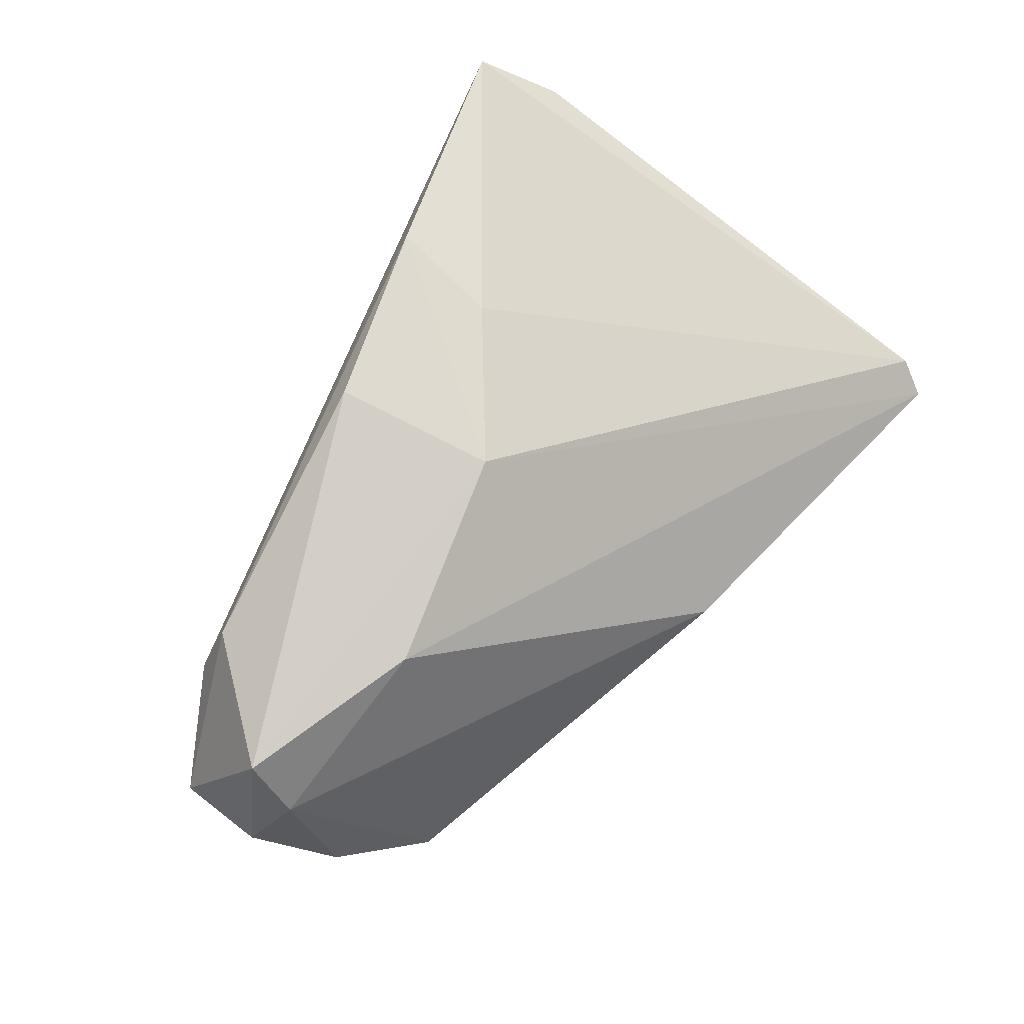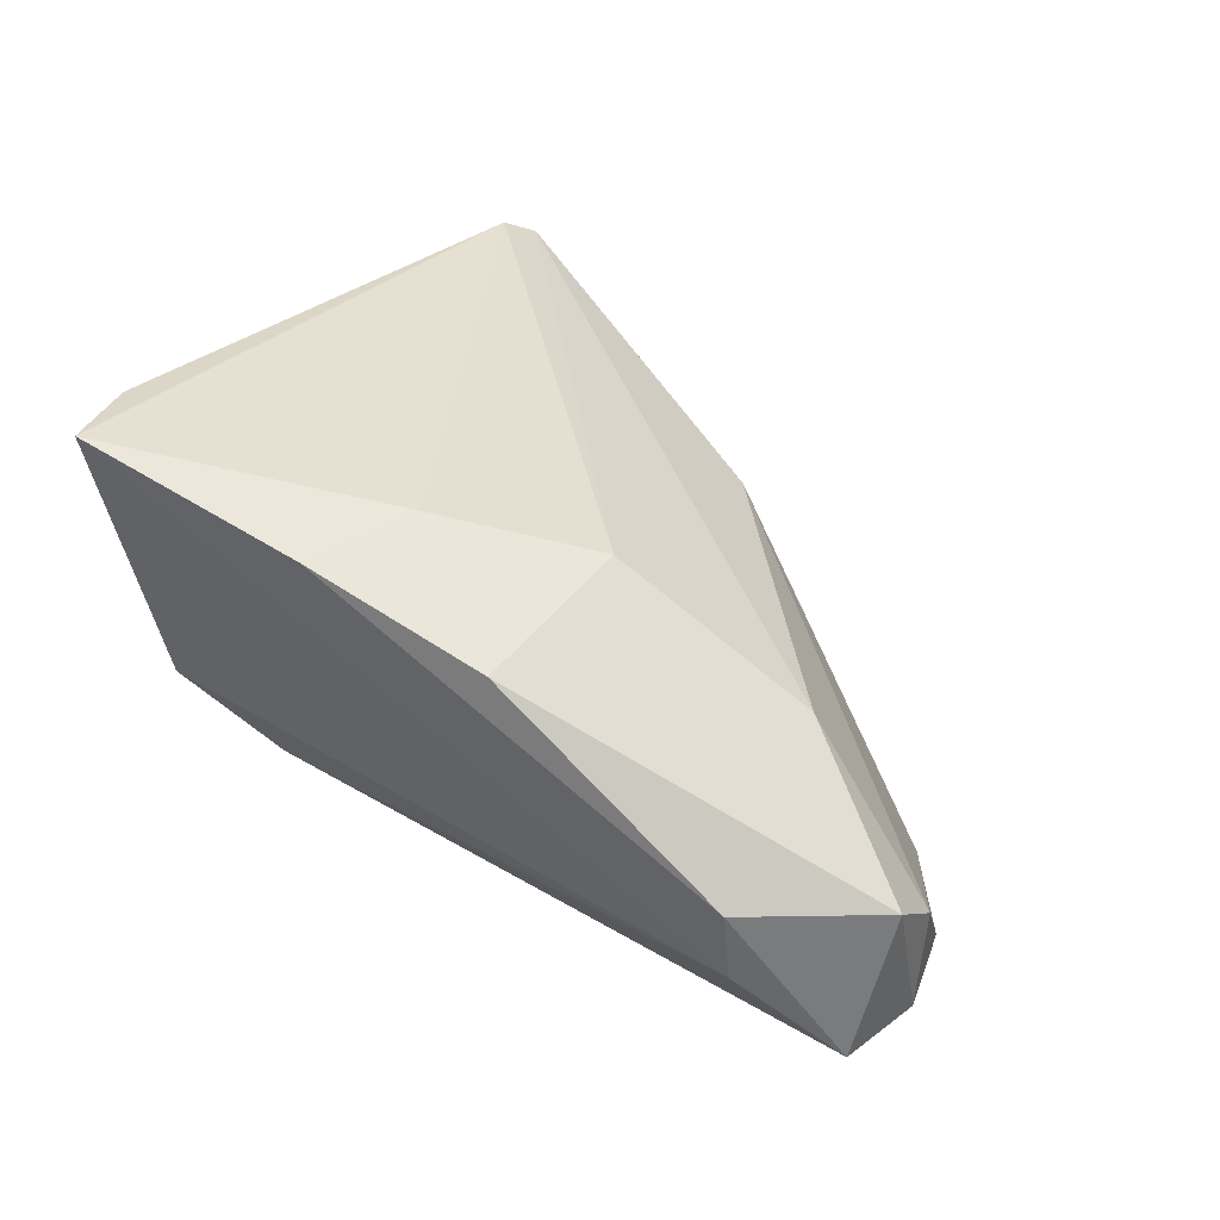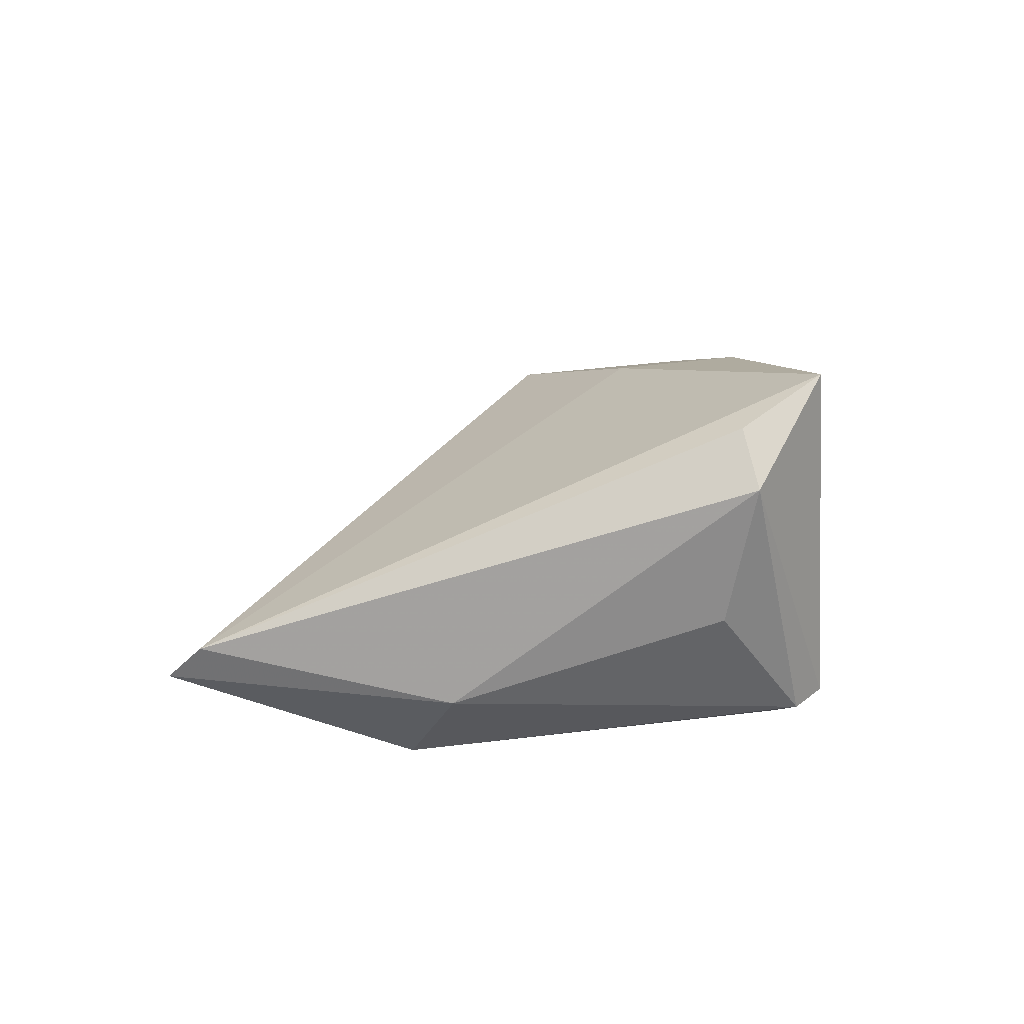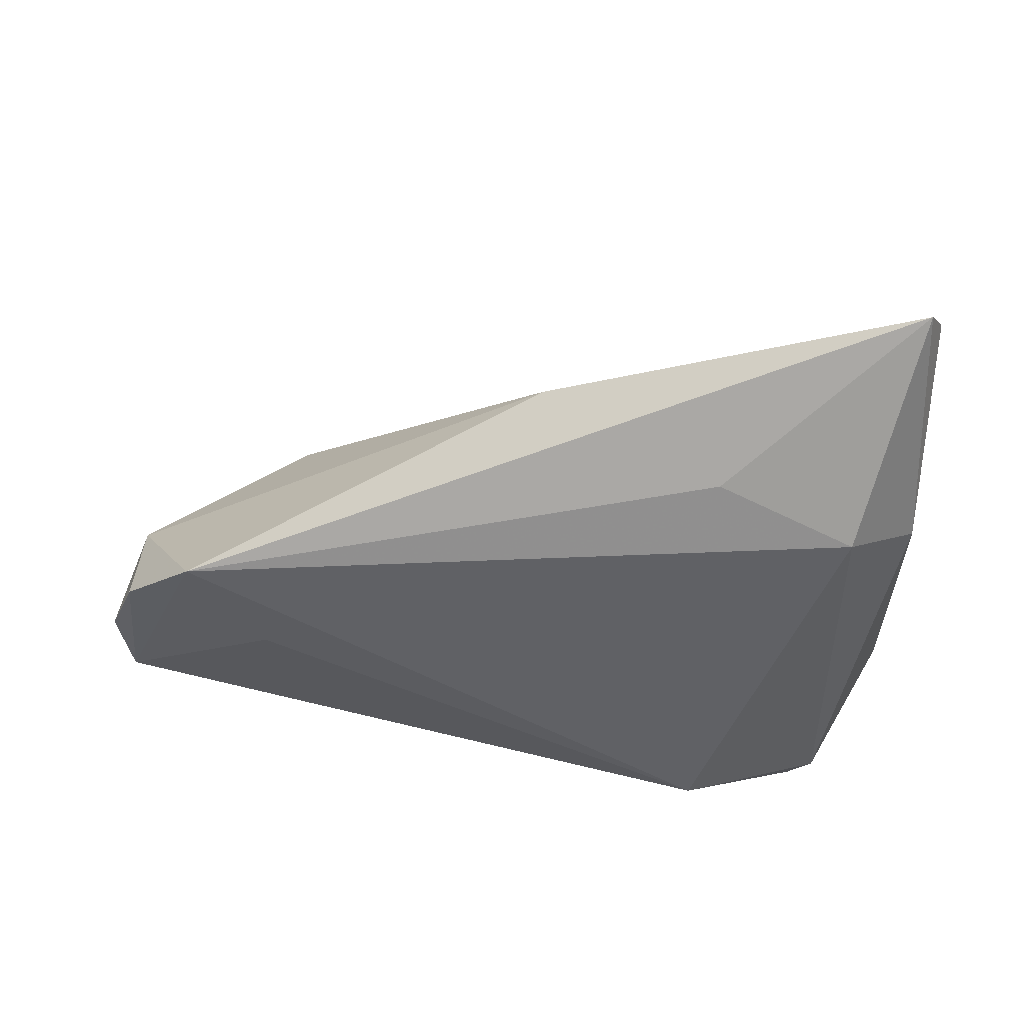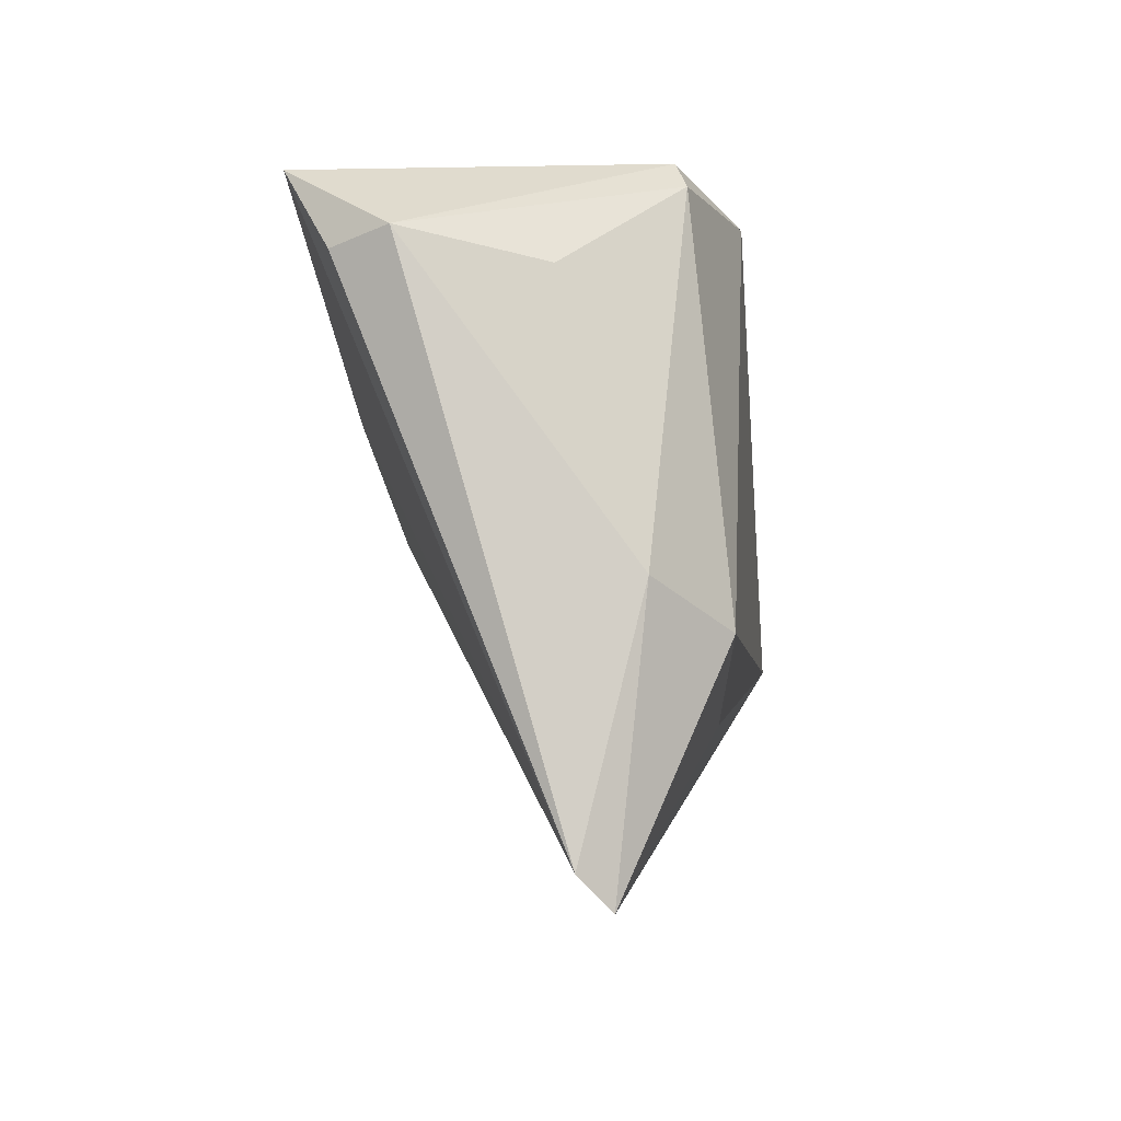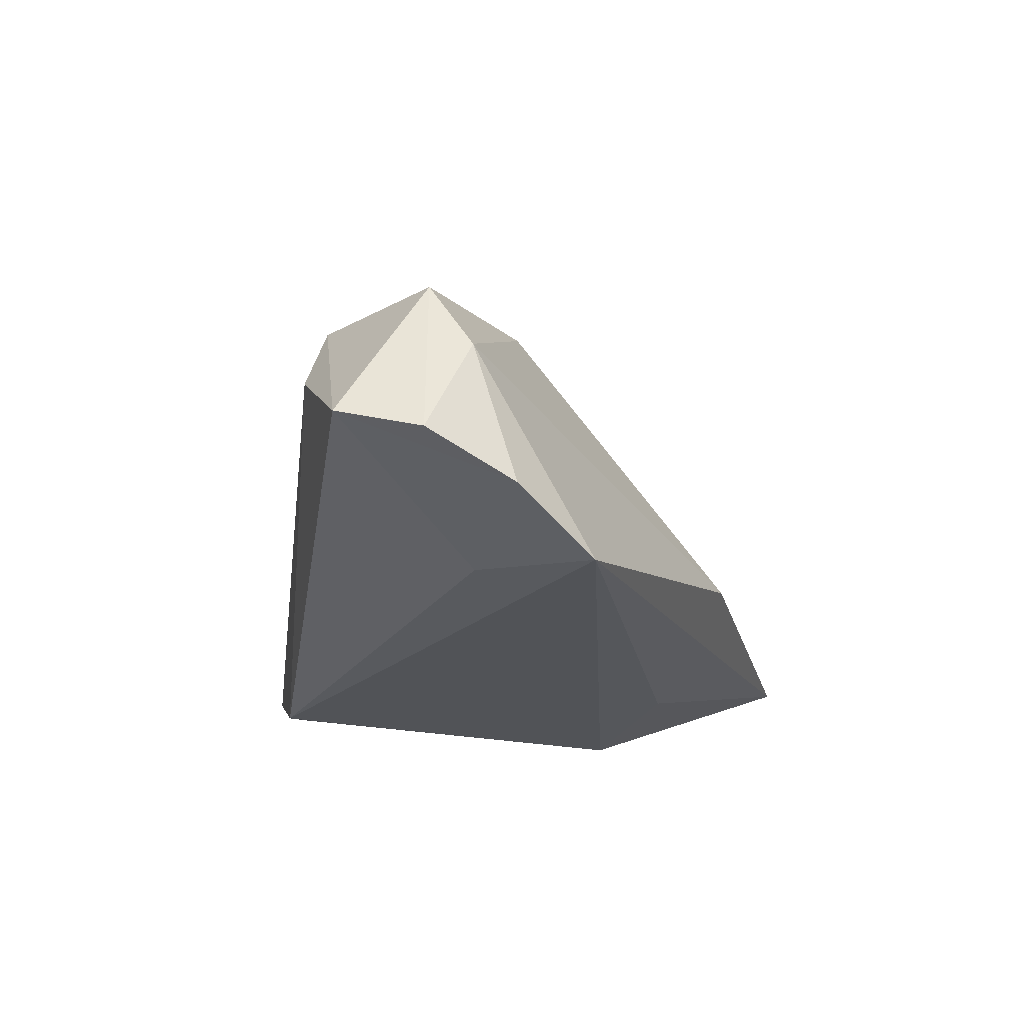
<metadata>
{"format":"obj","ext":"obj","renderer":"f3d","projection":"perspective","resolution":1024,"background":"white","views":[{"elev":65.9,"azim":-57.3,"up":"+Z"},{"elev":60.9,"azim":-134.1,"up":"+Z"},{"elev":7.8,"azim":91.0,"up":"+Z"},{"elev":-49.1,"azim":3.6,"up":"+Z"},{"elev":-4.7,"azim":96.8,"up":"+Y"},{"elev":-21.9,"azim":-86.5,"up":"+Z"}]}
</metadata>
<code>
v 0.03096 0.02813 -0.01377
v 0.04279 0.02011 0.02019
v 0.005816 0.008202 0.0244
v -0.05915 0.0004312 0.01169
v 0.00886 0.02208 0.02603
v -0.01188 -0.003833 0.02238
v 0.02789 0.03127 -0.01233
v -0.0498 0.01608 0.004242
v -0.03772 -0.008472 0.01531
v -0.04137 -0.003588 -0.01652
v 0.03816 0.02918 0.0258
v -0.06343 0.0002837 -0.007723
v -0.003373 -0.03436 -0.006642
v 0.04079 0.01862 -0.001598
v -0.04913 -0.01796 -0.01845
v 0.04357 -0.04331 -0.007556
v -0.04665 0.01408 0.0123
v 0.0177 -0.02558 -0.01594
v 0.0134 0.02743 -0.01845
v -0.05875 -0.009675 -0.01272
v -0.01403 0.01645 0.02416
v 0.03387 -0.01686 -0.01845
v 0.04542 -0.03949 -0.004067
v 0.04542 0.02183 0.01367
v -0.05961 -0.004715 0.00402
v 0.04279 -0.0117 -0.01074
v -0.06279 0.01053 -0.005322
f 15 19 22
f 16 26 23
f 22 26 16
f 23 6 16
f 16 6 9
f 27 19 10
f 10 15 27
f 19 15 10
f 2 11 23
f 22 19 1
f 1 26 22
f 8 19 27
f 27 17 8
f 8 17 11
f 11 17 5
f 21 5 17
f 6 5 21
f 18 15 22
f 22 16 18
f 18 16 15
f 13 16 9
f 15 16 13
f 9 25 13
f 13 25 15
f 27 15 20
f 15 25 20
f 4 17 27
f 4 25 9
f 4 21 17
f 9 6 4
f 6 21 4
f 7 1 19
f 7 8 11
f 19 8 7
f 11 5 3
f 3 5 6
f 23 11 3
f 3 6 23
f 27 20 12
f 12 20 25
f 12 4 27
f 25 4 12
f 23 26 24
f 11 2 24
f 24 2 23
f 24 7 11
f 1 7 24
f 26 1 14
f 14 24 26
f 1 24 14

</code>
